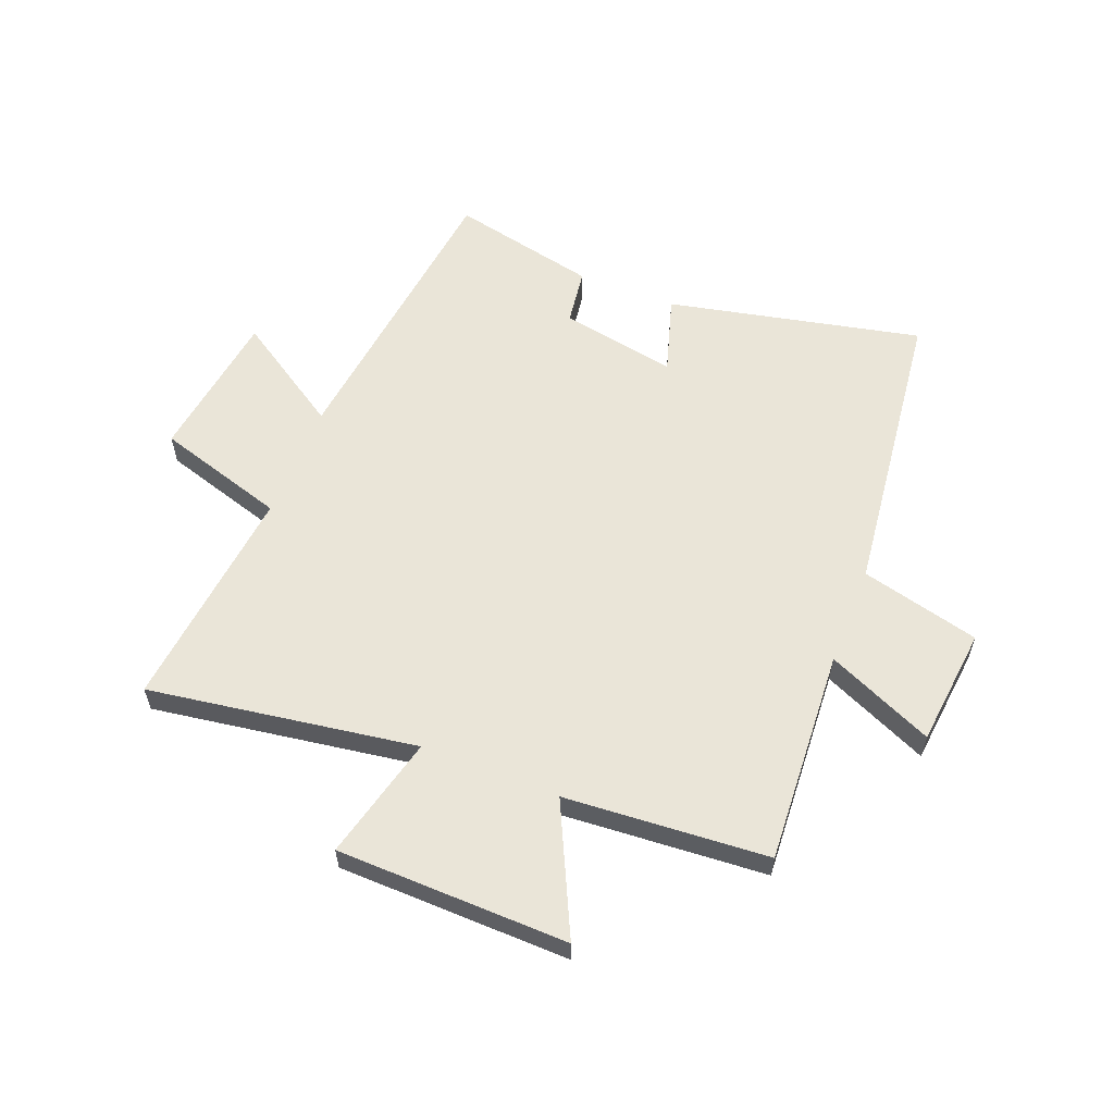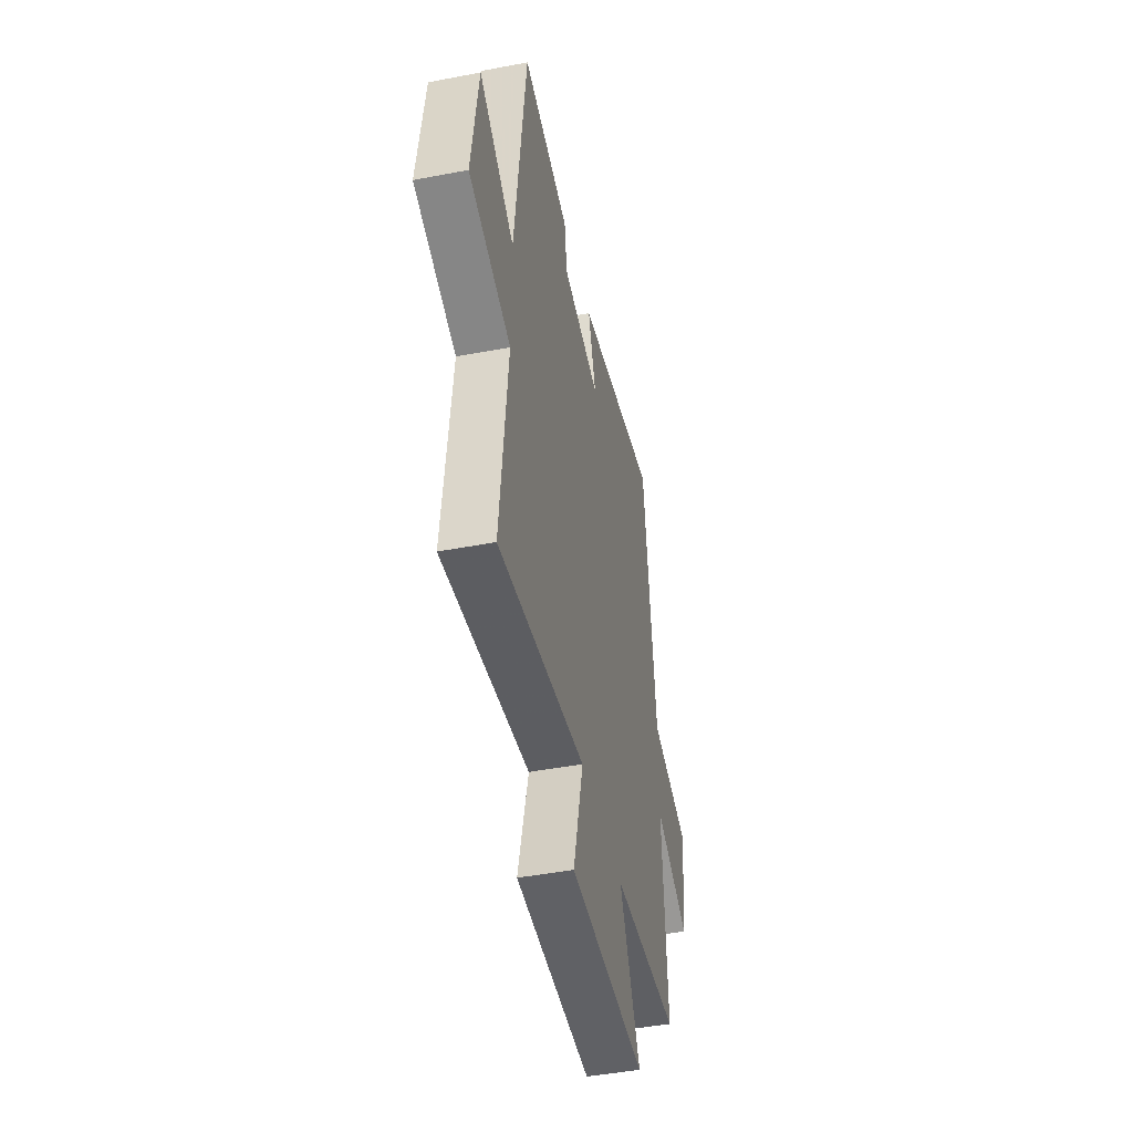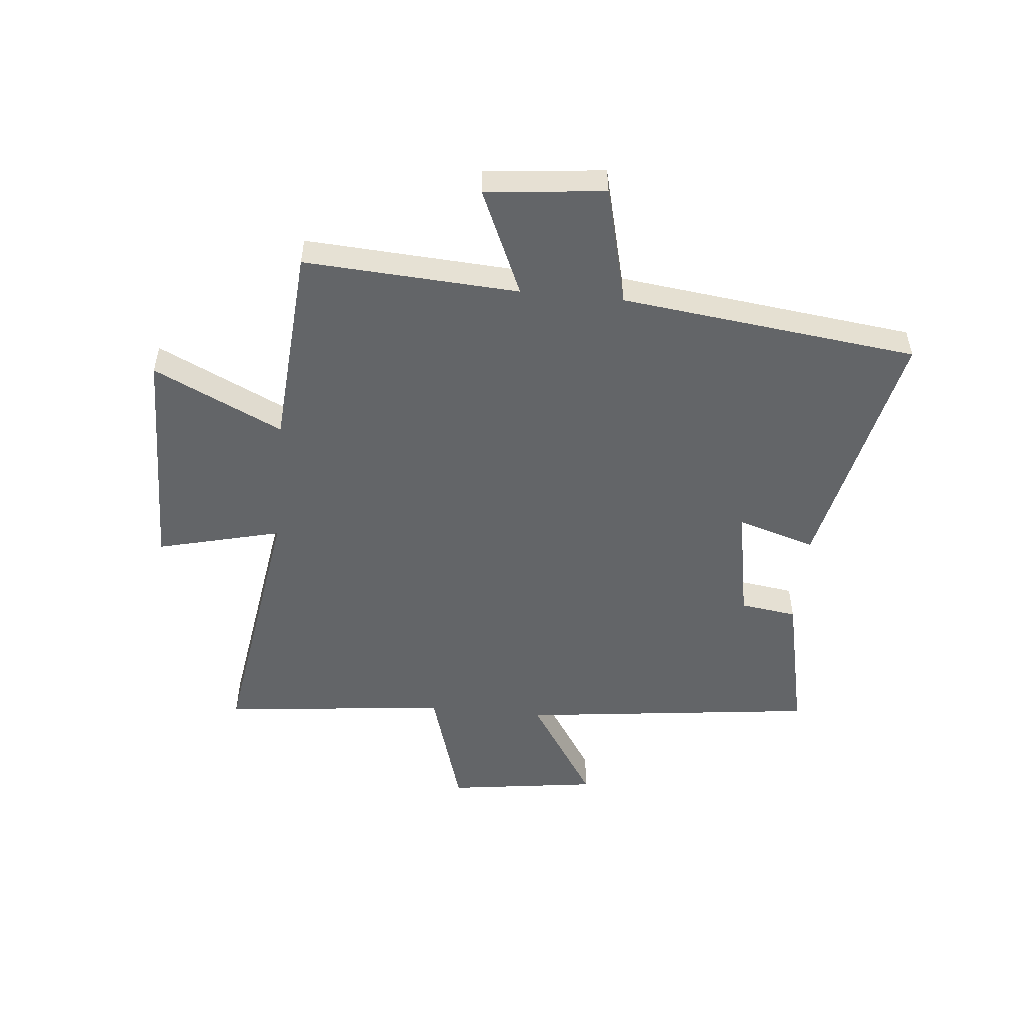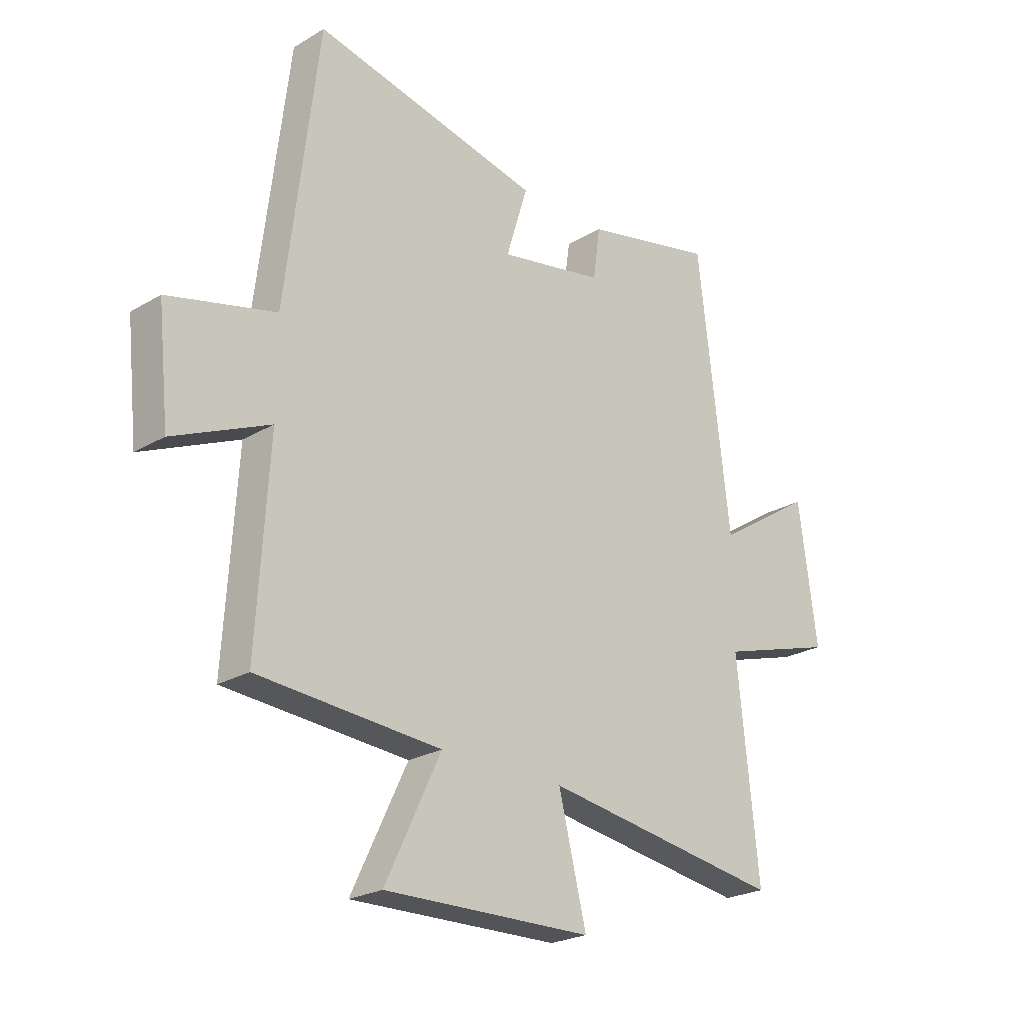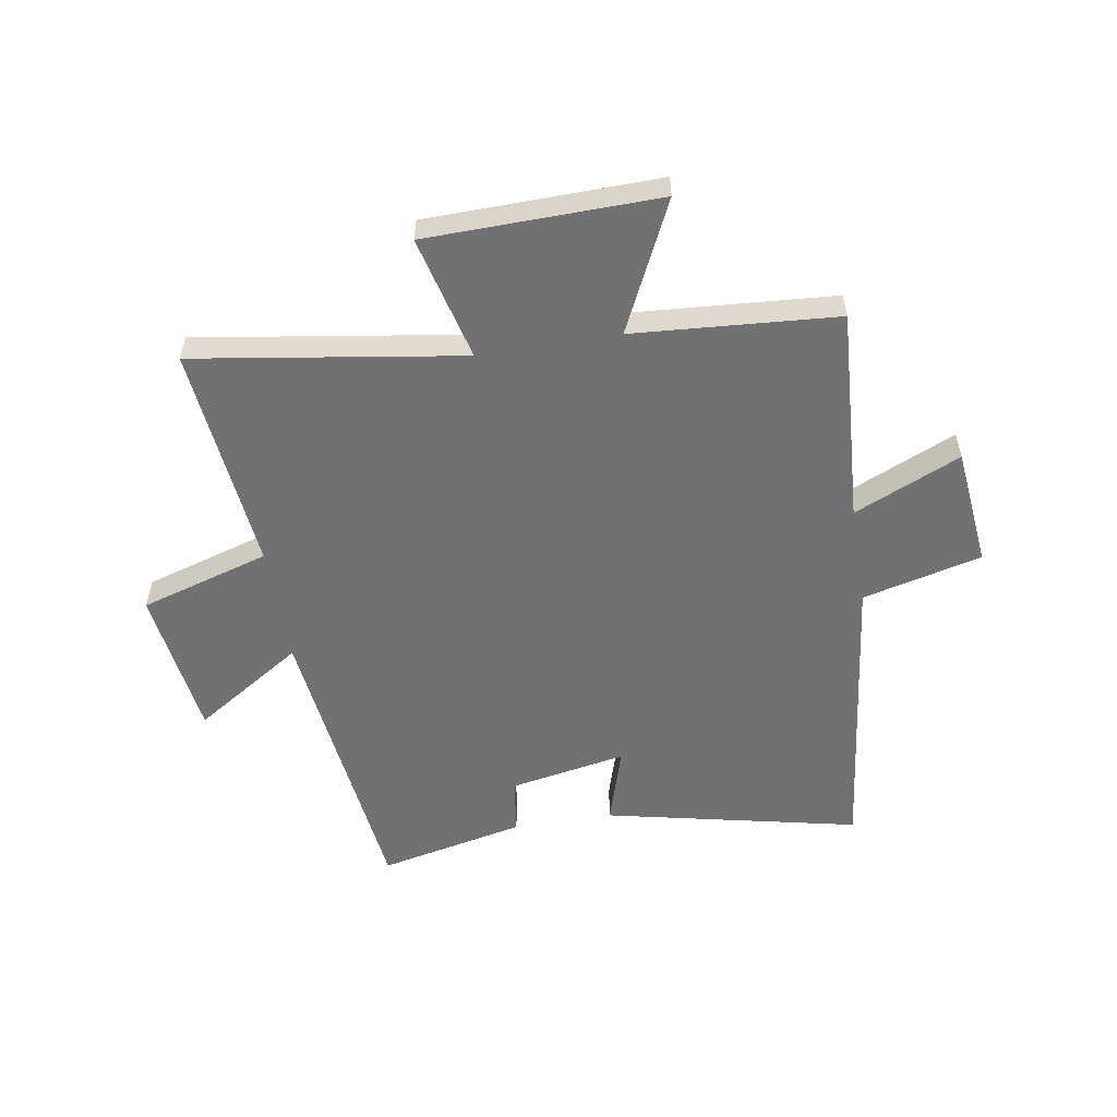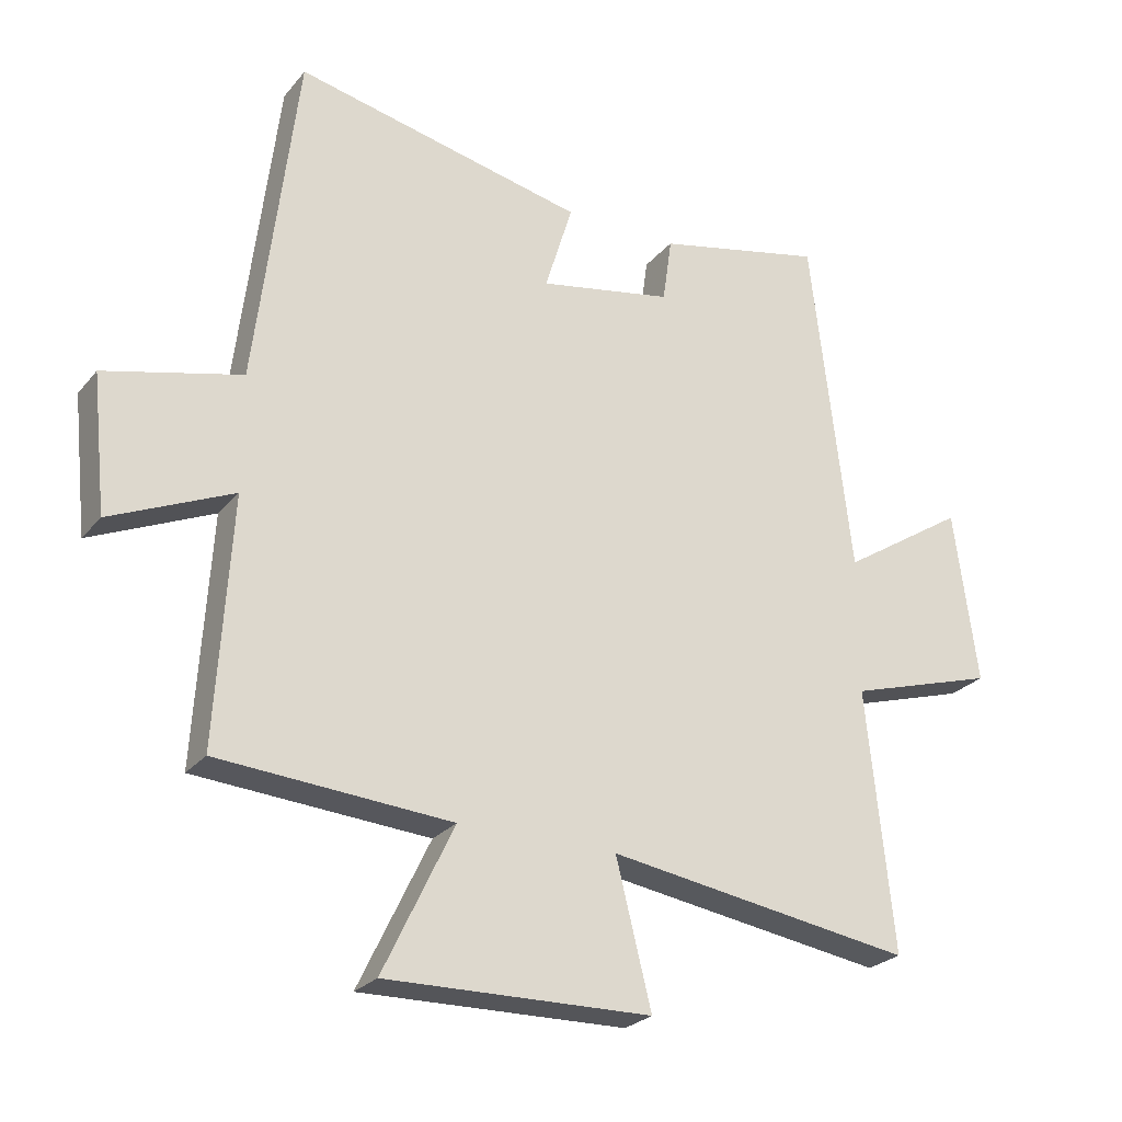
<metadata>
{"format":"obj","ext":"obj","renderer":"f3d","projection":"perspective","resolution":1024,"background":"white","views":[{"elev":58.8,"azim":-158.4,"up":"+Y"},{"elev":-46.1,"azim":102.3,"up":"+Z"},{"elev":-51.4,"azim":-95.5,"up":"+Y"},{"elev":-23.7,"azim":-45.2,"up":"+Z"},{"elev":-55.3,"azim":-170.6,"up":"+Y"},{"elev":-25.4,"azim":-29.8,"up":"+Z"}]}
</metadata>
<code>
v -0.523 0.07 -0.474
v -0.5 0.07 -0.099
v -0.686 0.07 -0.181
v -0.708 0.07 0.027
v -0.5 0.07 0.079
v -0.437 0.07 0.597
v 0.006 0.07 0.5
v -0.036 0.07 0.363
v 0.168 0.07 0.401
v 0.182 0.07 0.5
v 0.438 0.07 0.556
v 0.5 0.07 0.035
v 0.69 0.07 0.157
v 0.726 0.07 -0.107
v 0.5 0.07 -0.175
v 0.541 0.07 -0.572
v 0.074 0.07 -0.5
v 0.128 0.07 -0.717
v -0.276 0.07 -0.725
v -0.168 0.07 -0.5
v -0.523 0 -0.474
v -0.5 0 -0.099
v -0.686 0 -0.181
v -0.708 0 0.027
v -0.5 0 0.079
v -0.437 0 0.597
v 0.006 0 0.5
v -0.036 0 0.363
v 0.168 0 0.401
v 0.182 0 0.5
v 0.438 0 0.556
v 0.5 0 0.035
v 0.69 0 0.157
v 0.726 0 -0.107
v 0.5 0 -0.175
v 0.541 0 -0.572
v 0.074 0 -0.5
v 0.128 0 -0.717
v -0.276 0 -0.725
v -0.168 0 -0.5
f 17 18 19 20
f 17 20 1 2
f 15 16 17 2
f 12 13 14 15
f 12 15 2
f 9 10 11 12
f 8 9 12 2
f 5 6 7 8
f 5 8 2 3
f 3 4 5
f 40 39 38 37
f 22 21 40 37
f 22 37 36 35
f 35 34 33 32
f 22 35 32
f 32 31 30 29
f 22 32 29 28
f 28 27 26 25
f 23 22 28 25
f 25 24 23
f 1 21 22 2
f 2 22 23 3
f 3 23 24 4
f 4 24 25 5
f 5 25 26 6
f 6 26 27 7
f 7 27 28 8
f 8 28 29 9
f 9 29 30 10
f 10 30 31 11
f 11 31 32 12
f 12 32 33 13
f 13 33 34 14
f 14 34 35 15
f 15 35 36 16
f 16 36 37 17
f 17 37 38 18
f 18 38 39 19
f 19 39 40 20
f 20 40 21 1

</code>
